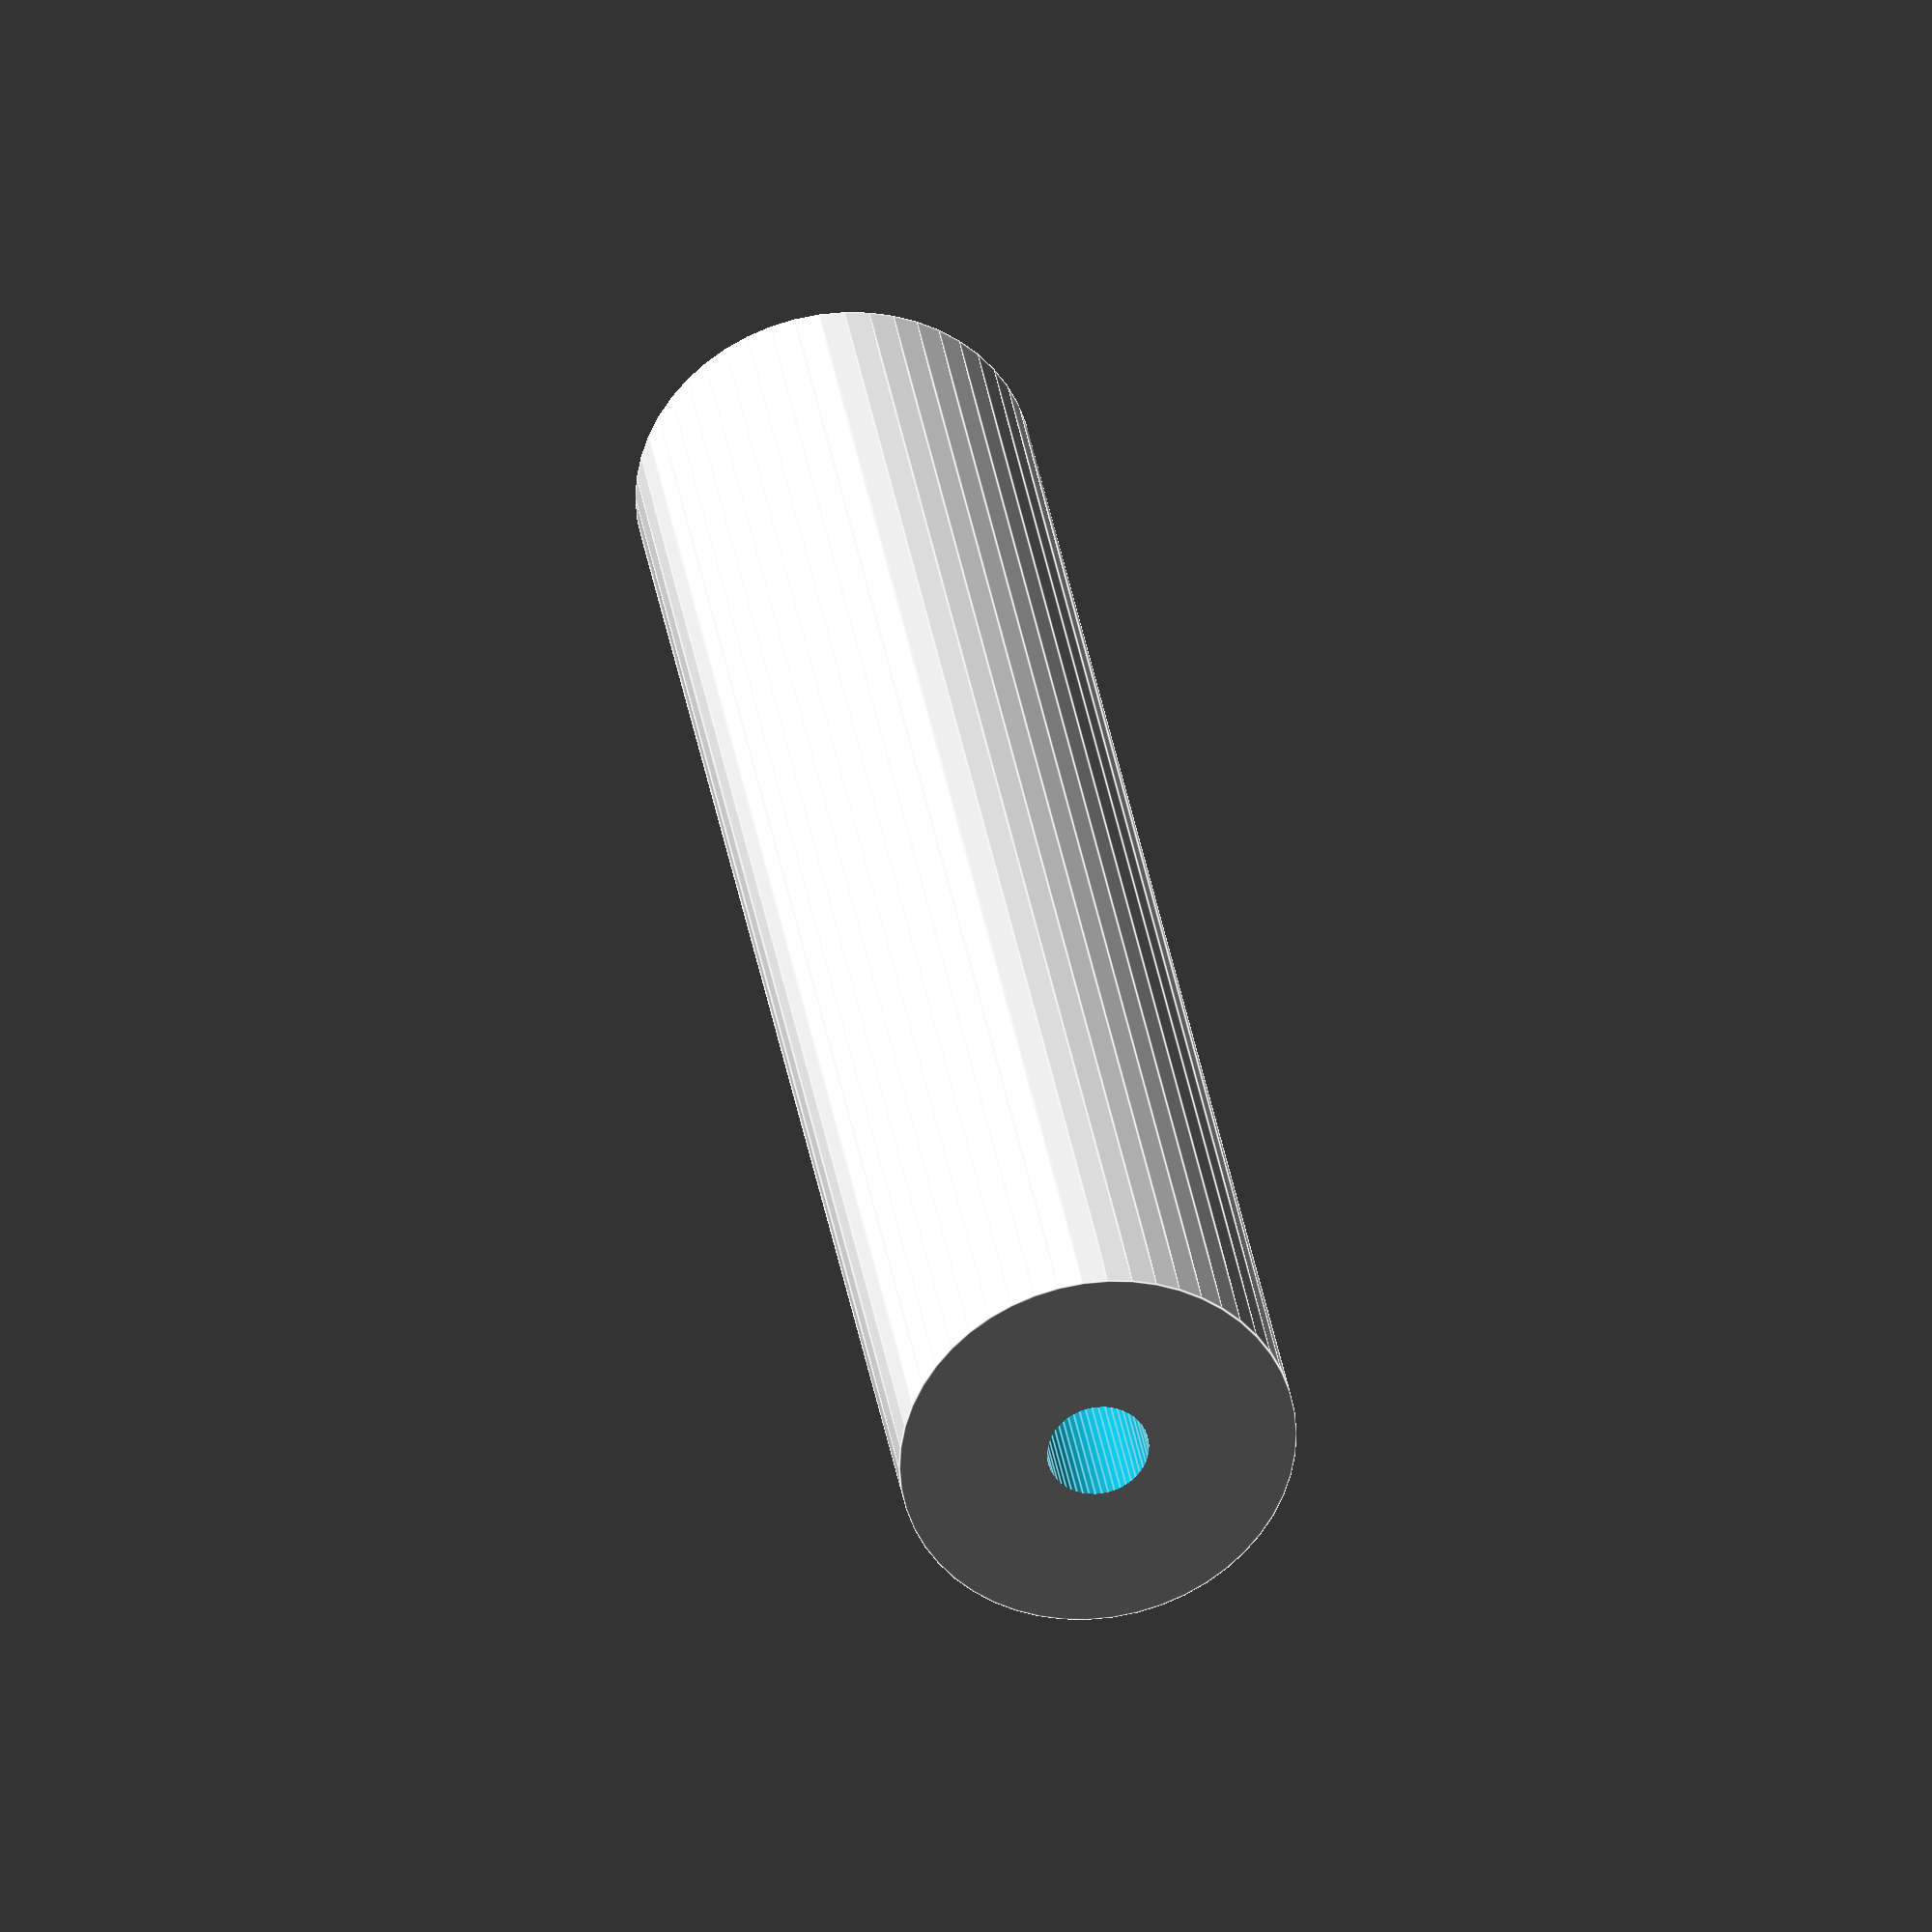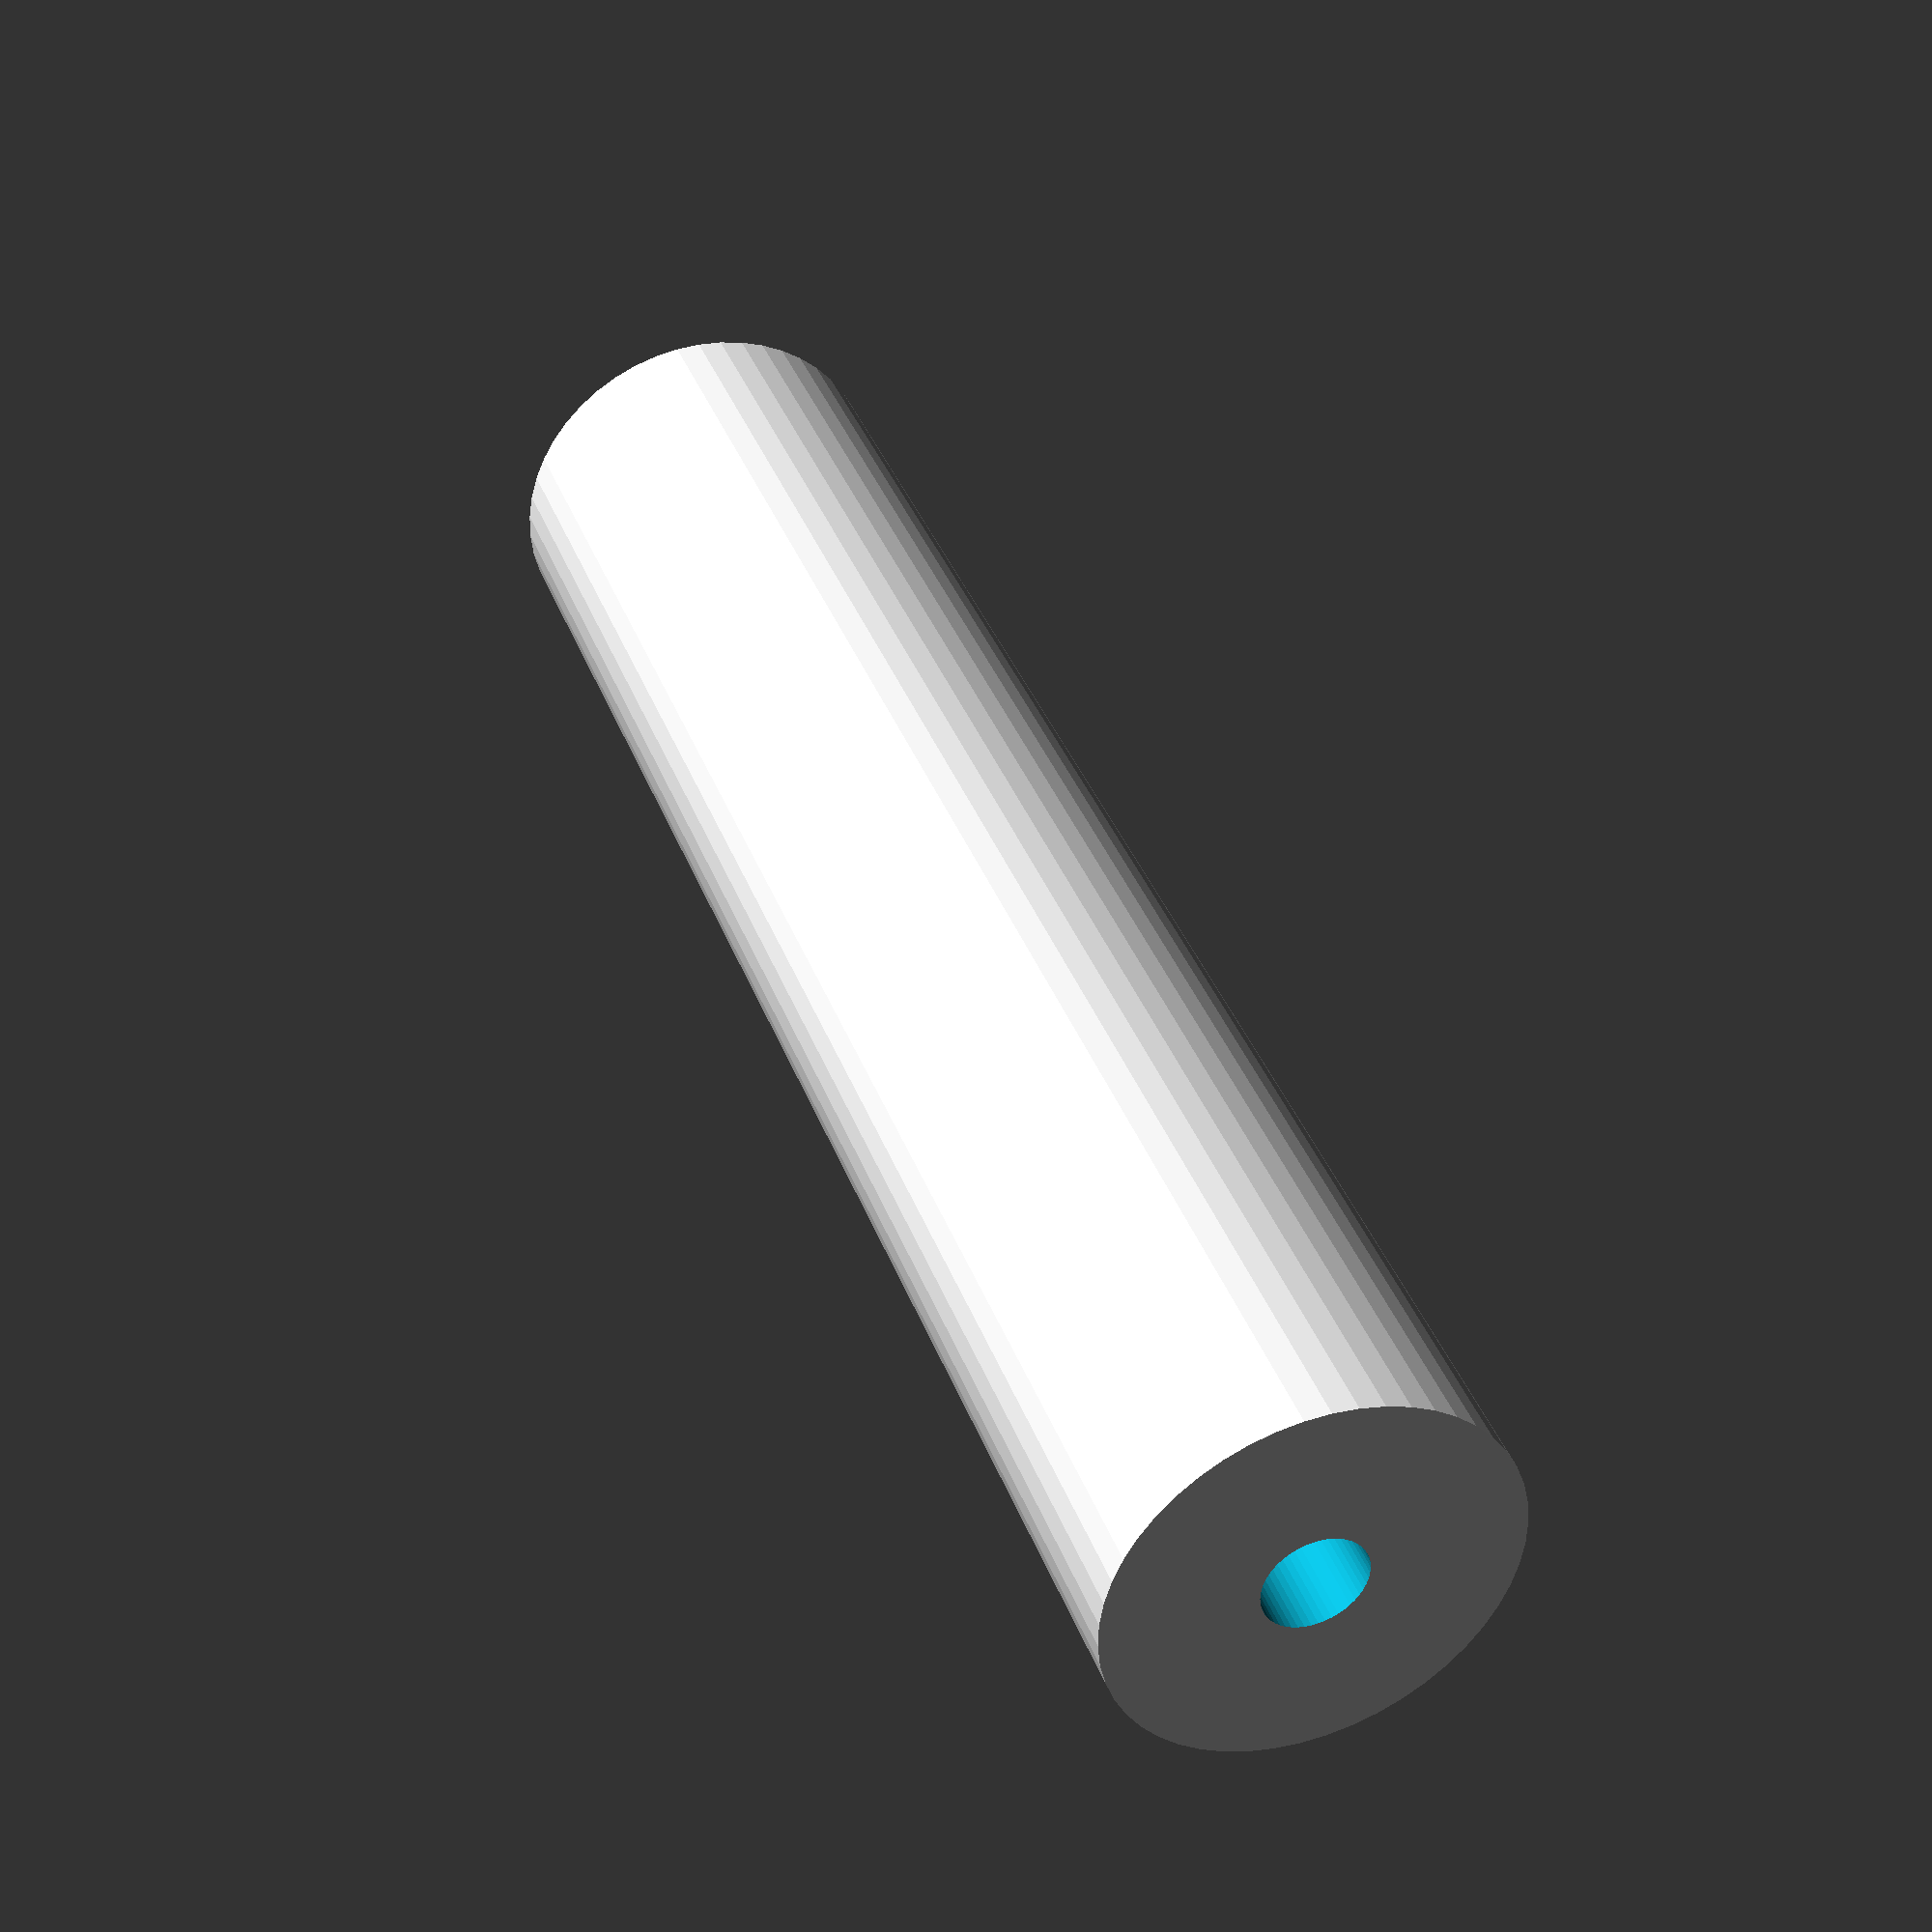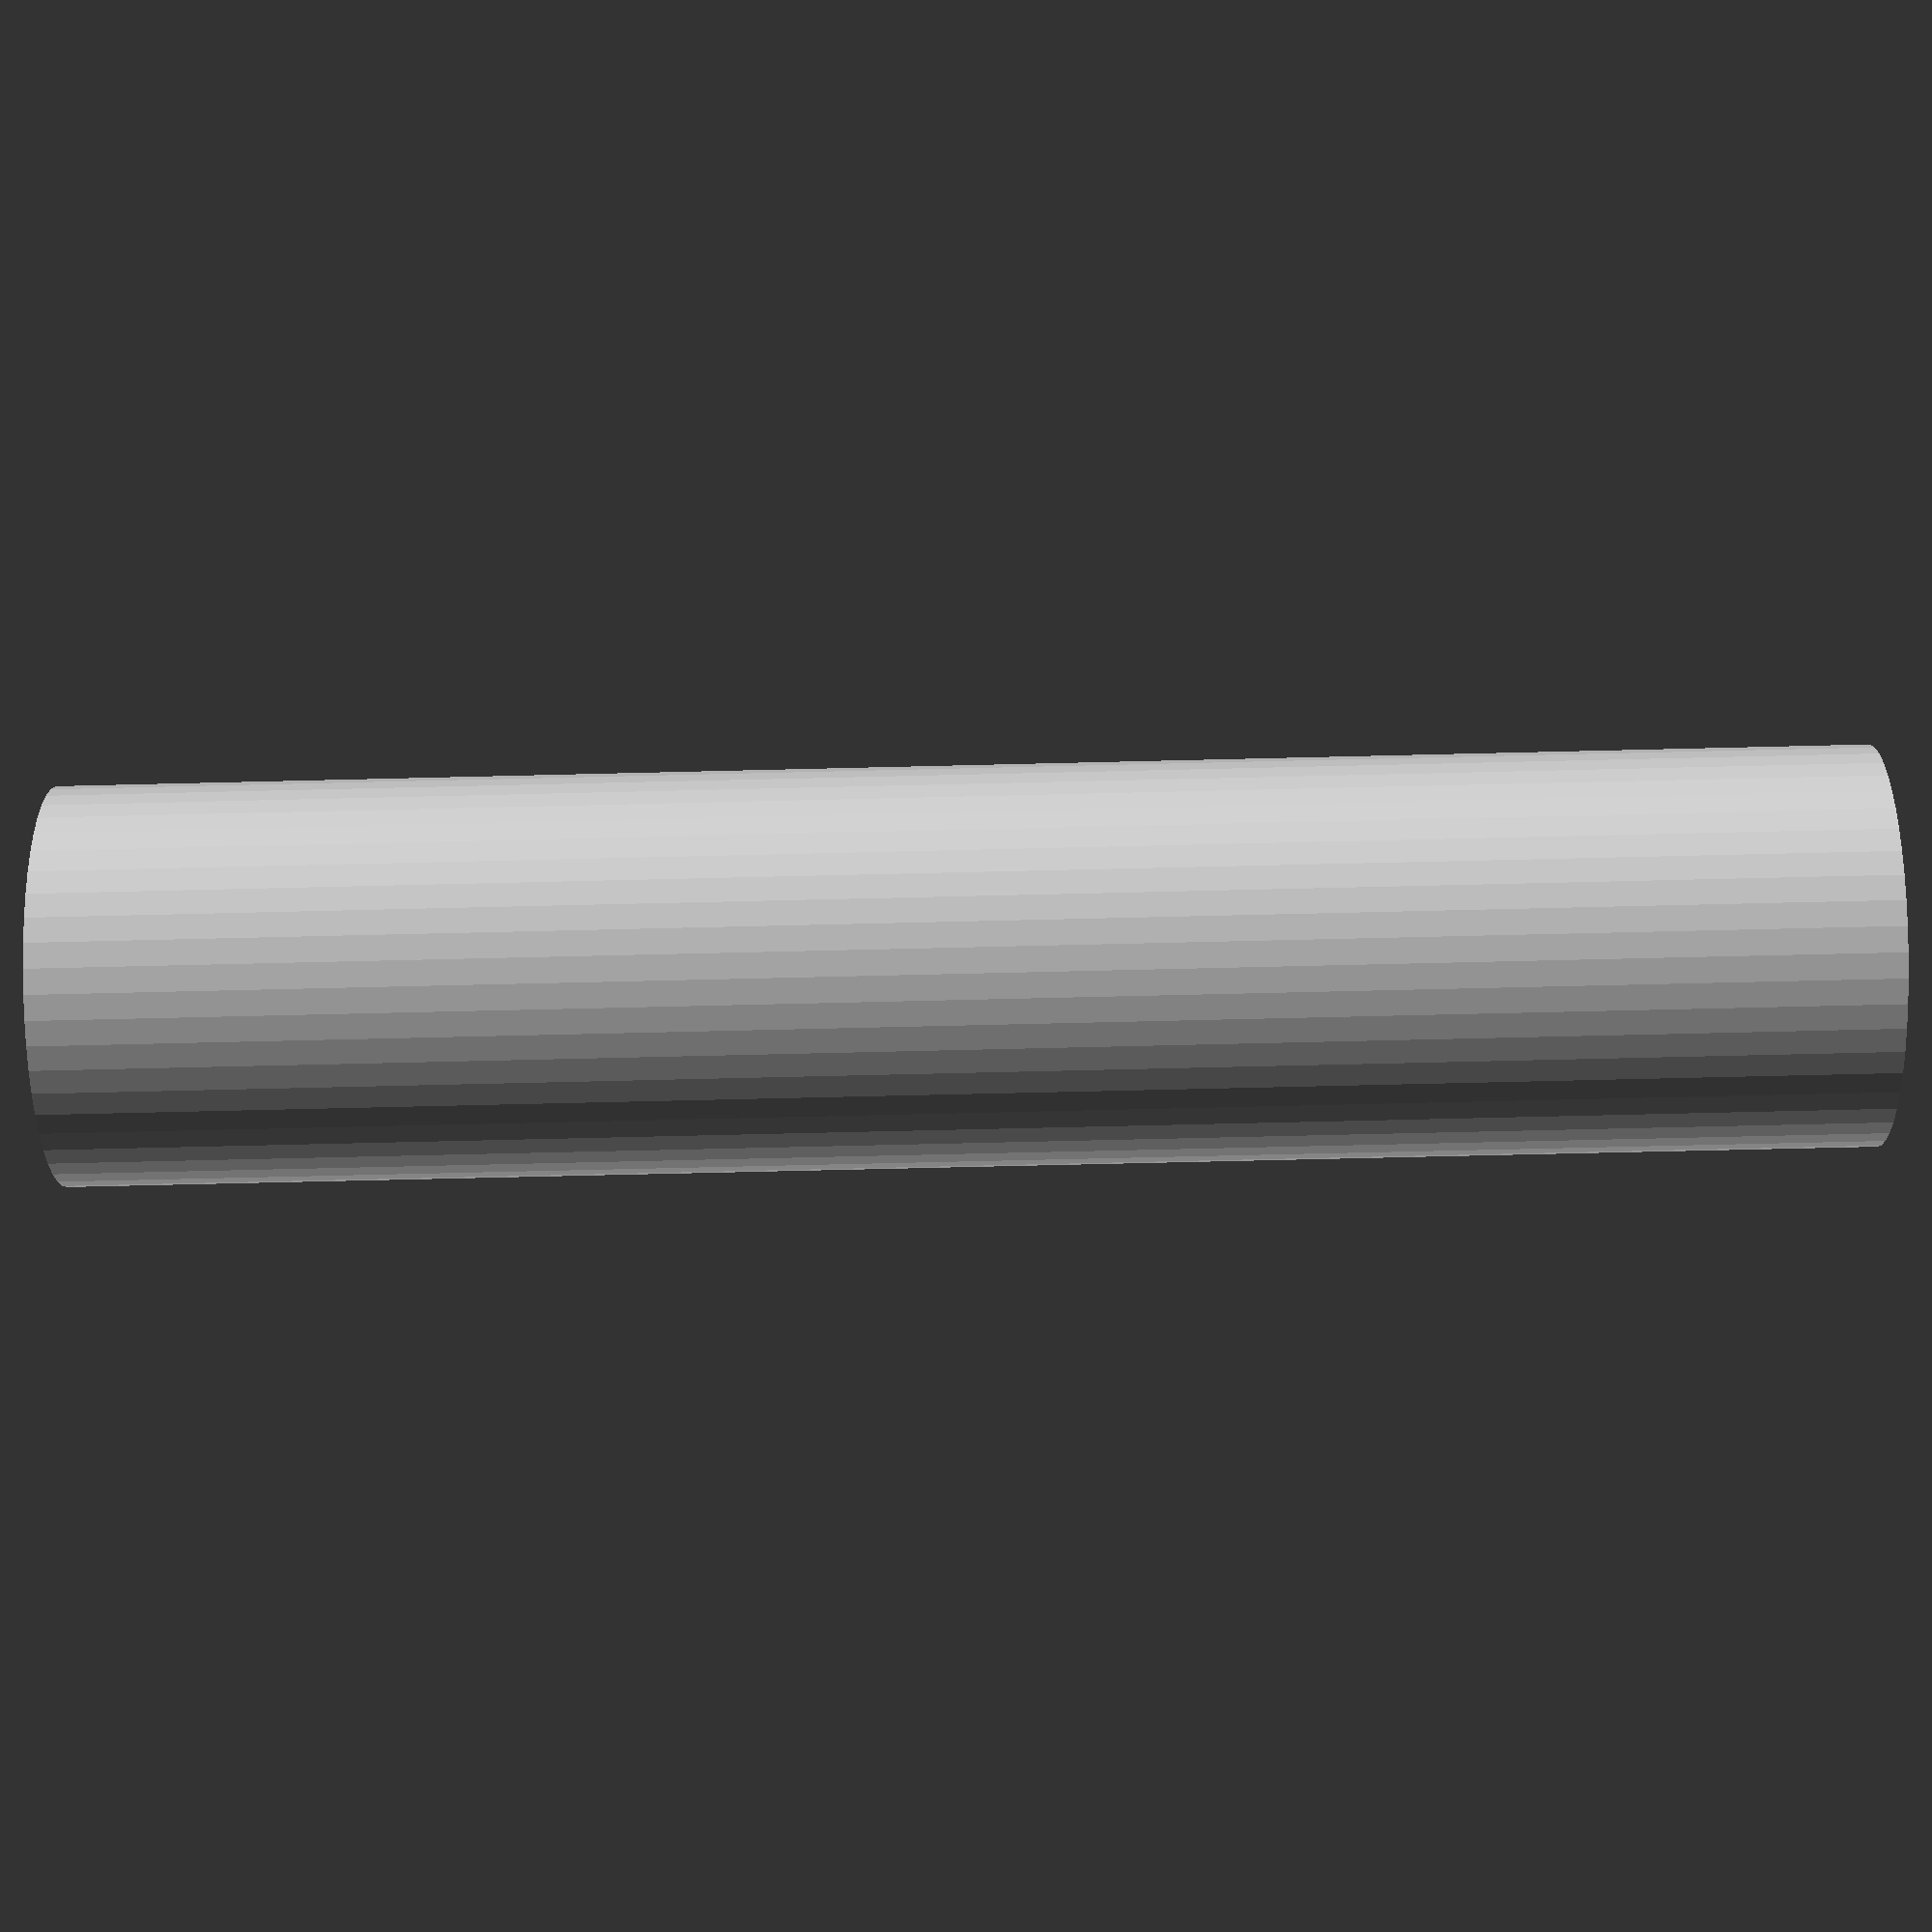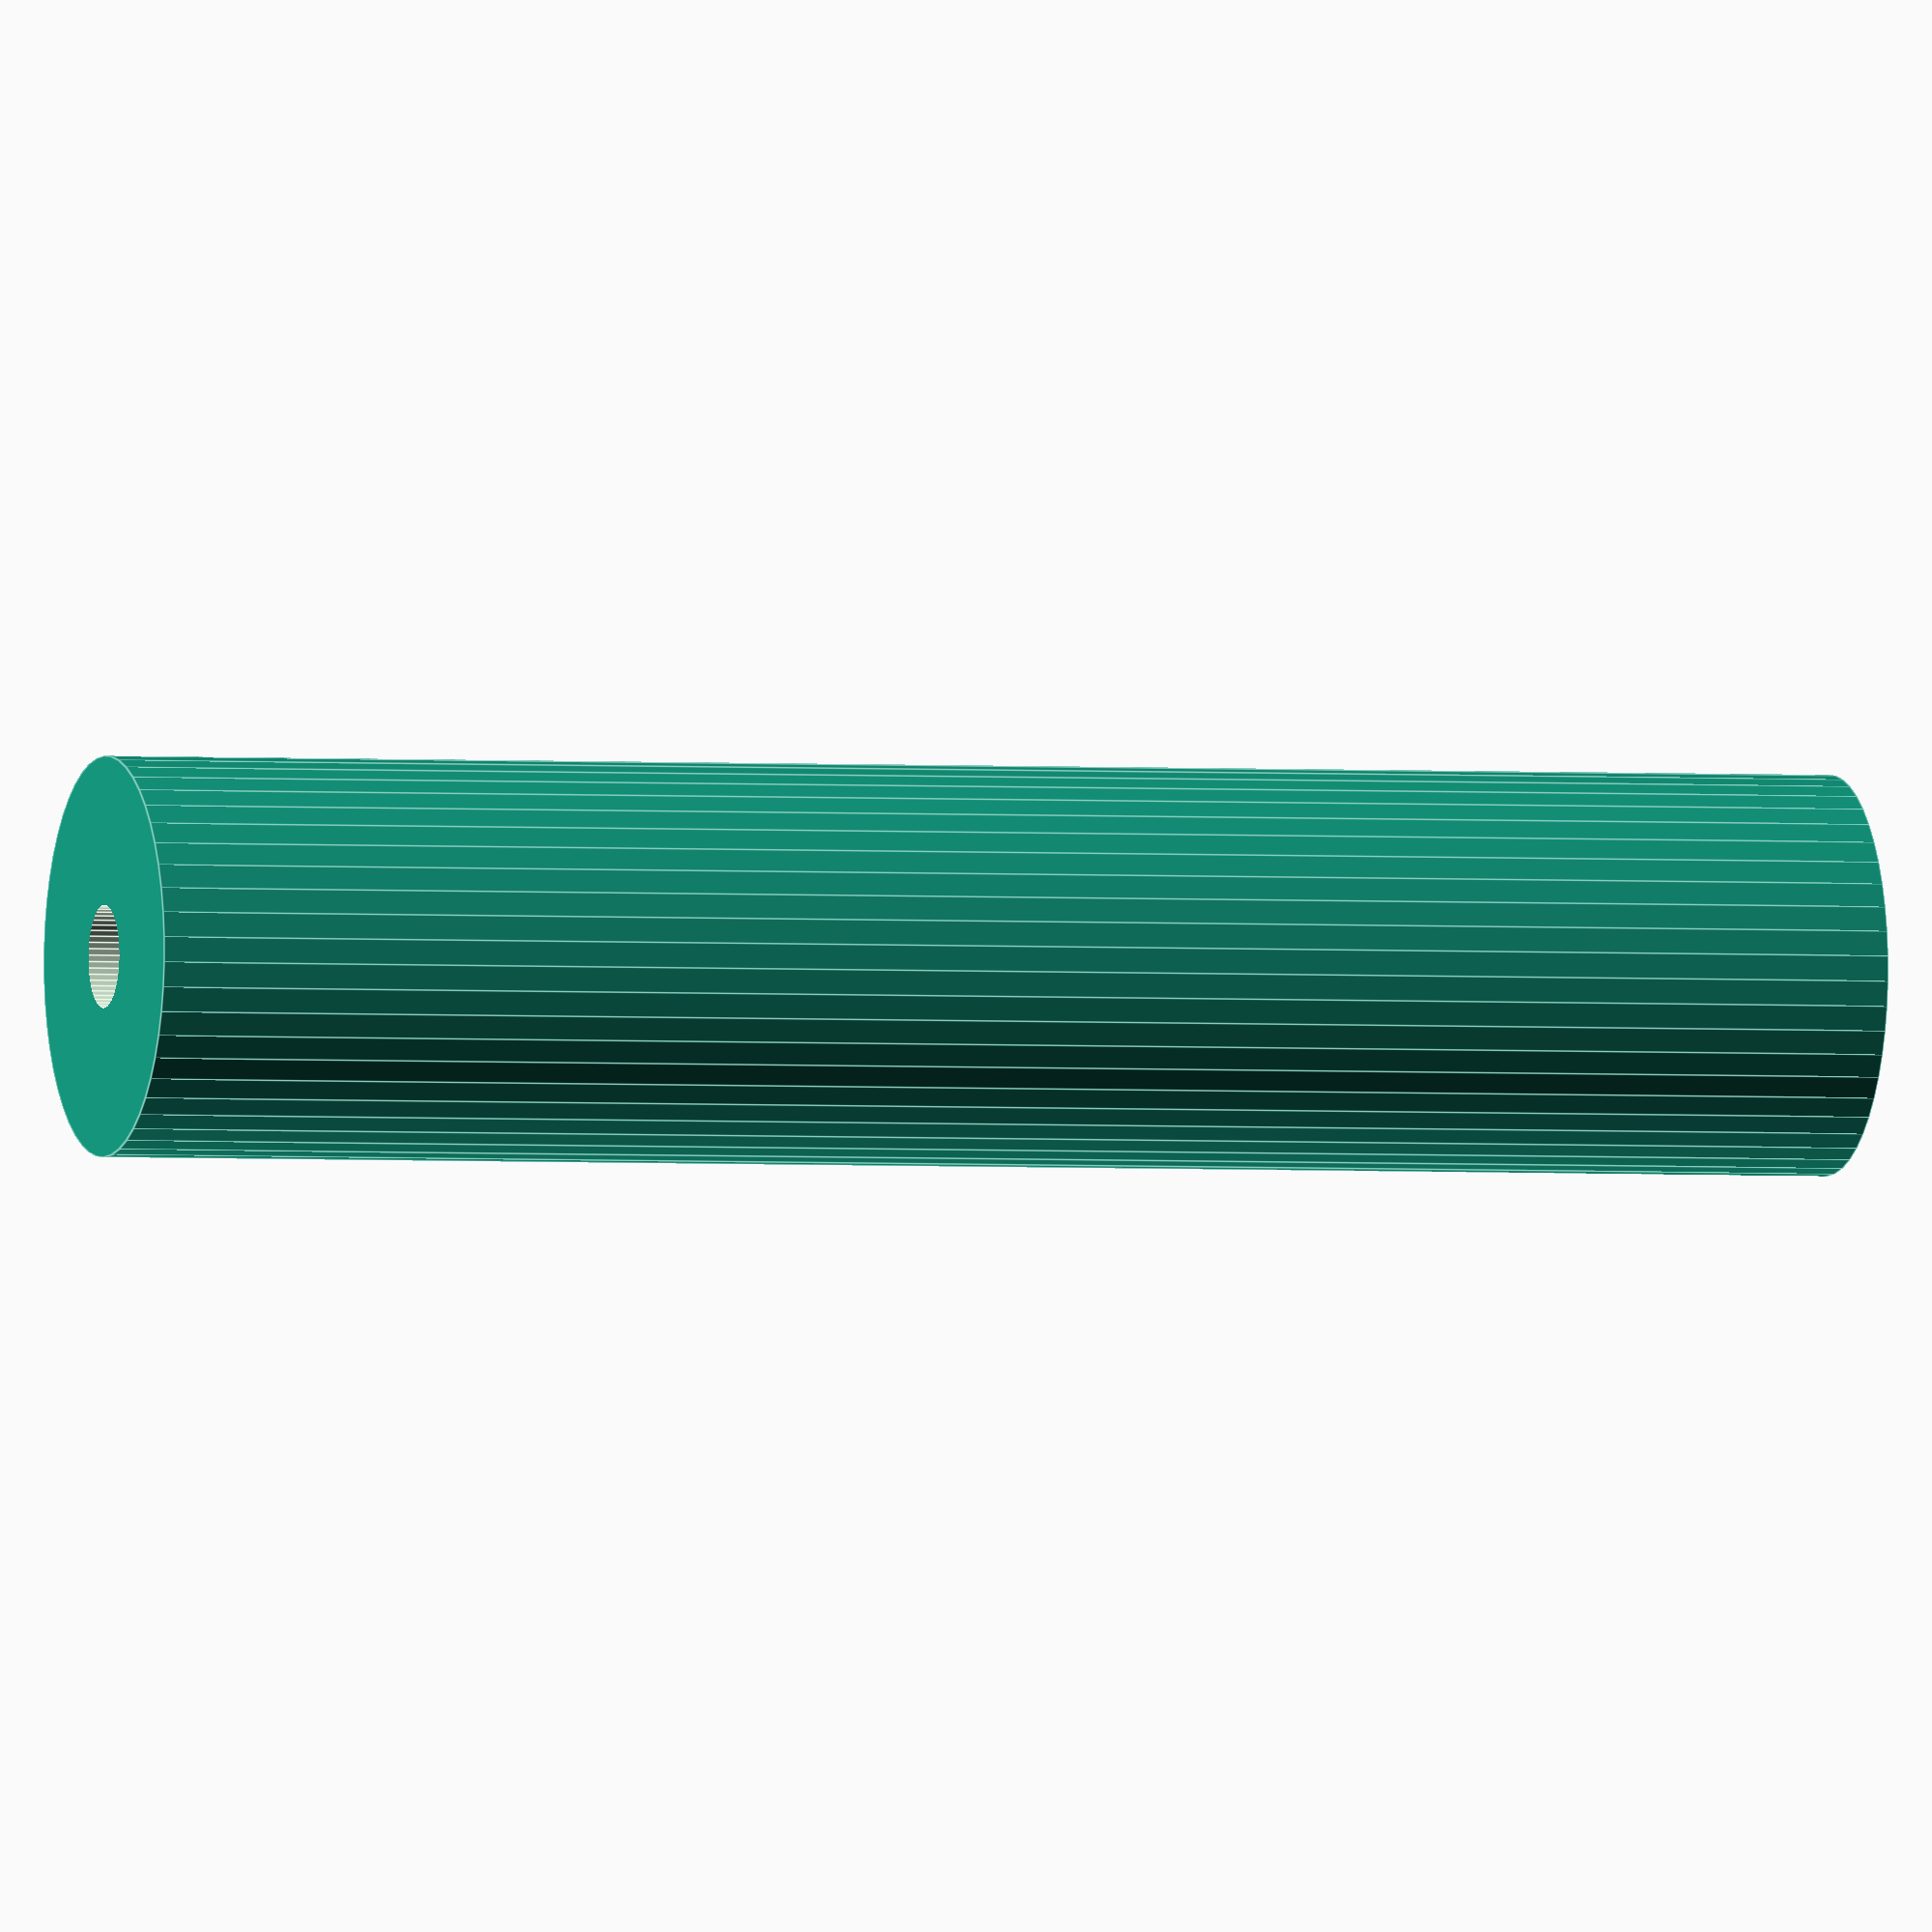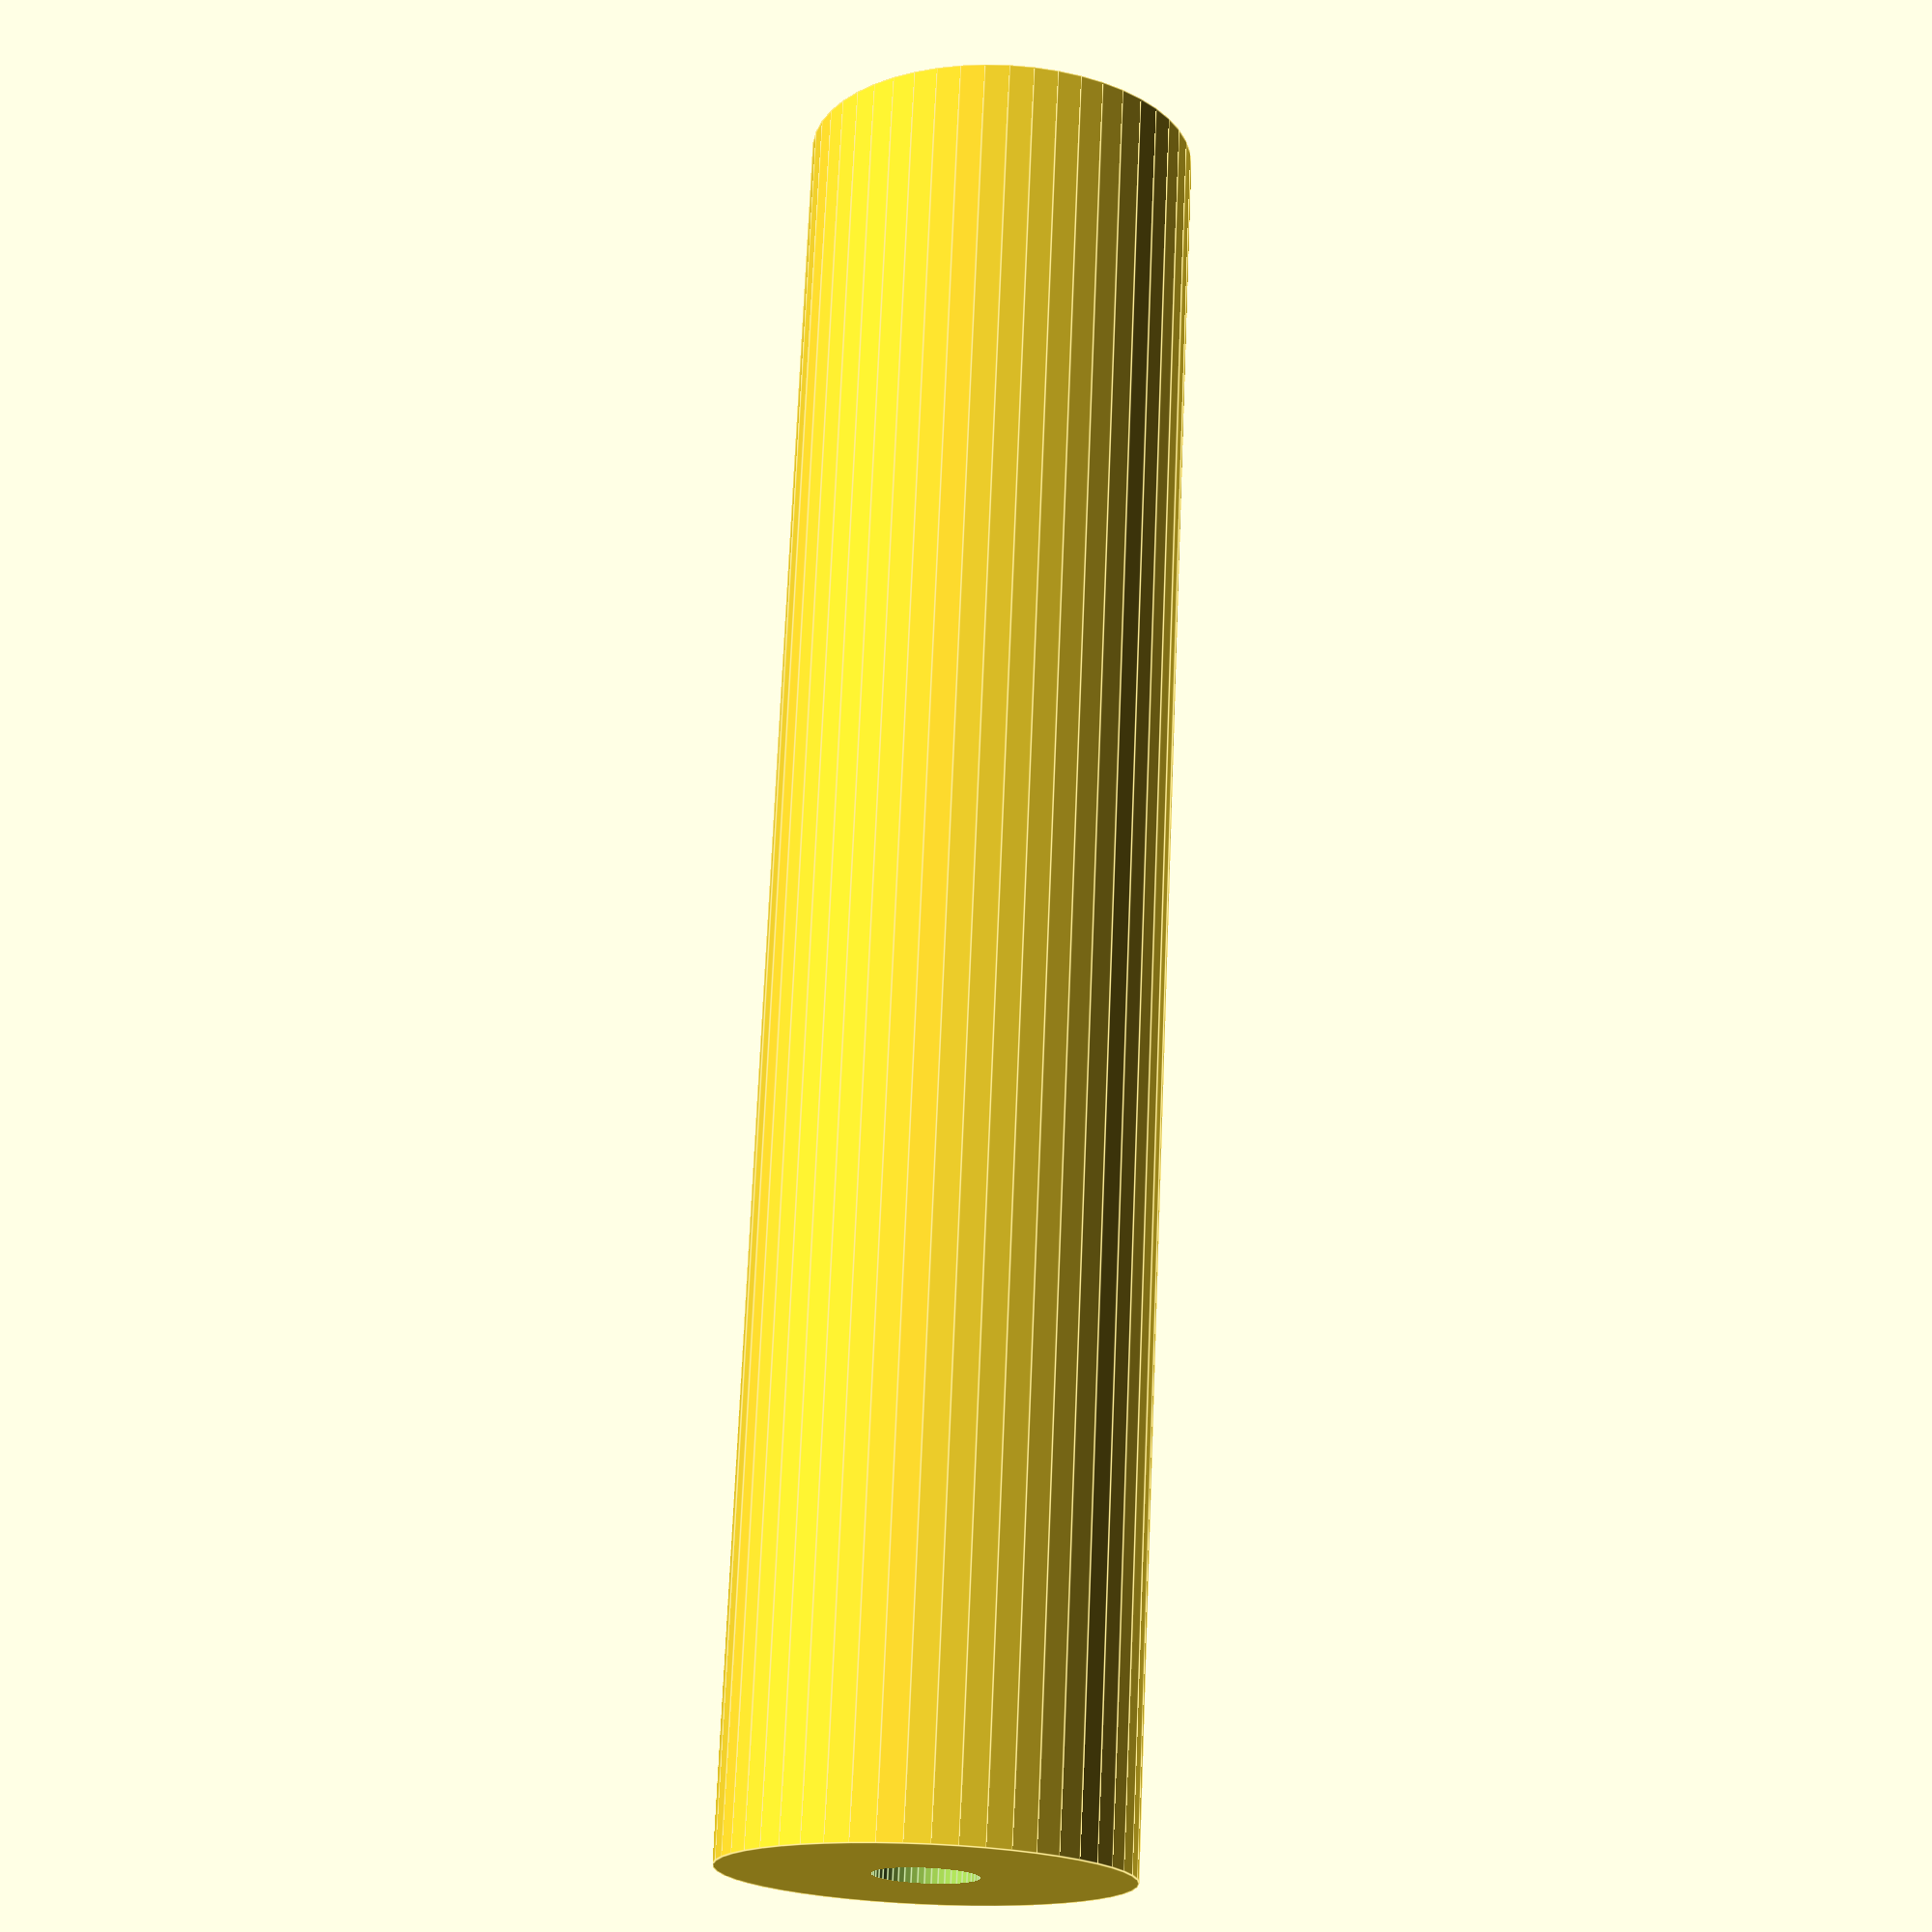
<openscad>
$fn = 50;


difference() {
	union() {
		cylinder(h = 63, r = 7.0000000000);
	}
	union() {
		translate(v = [0, 0, -100]) {
			cylinder(h = 200, r = 1.8000000000);
		}
		translate(v = [0, 0, -100]) {
			cylinder(h = 200, r = 1.8000000000);
		}
	}
}
</openscad>
<views>
elev=147.2 azim=252.7 roll=8.4 proj=o view=edges
elev=141.3 azim=189.3 roll=19.5 proj=p view=wireframe
elev=248.4 azim=131.1 roll=268.6 proj=p view=solid
elev=2.0 azim=46.9 roll=252.5 proj=o view=edges
elev=108.7 azim=152.9 roll=357.6 proj=p view=edges
</views>
